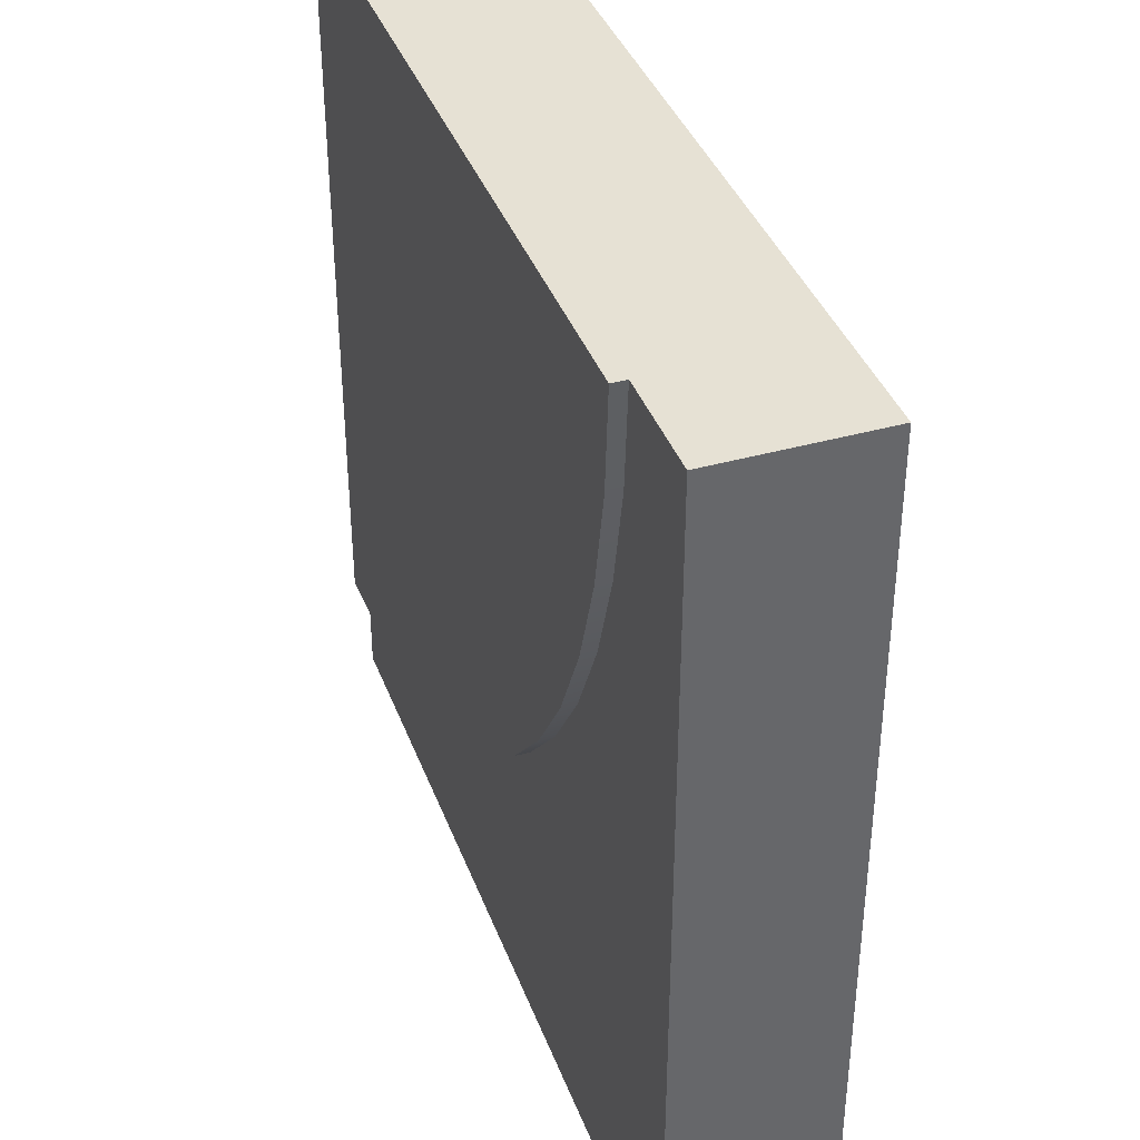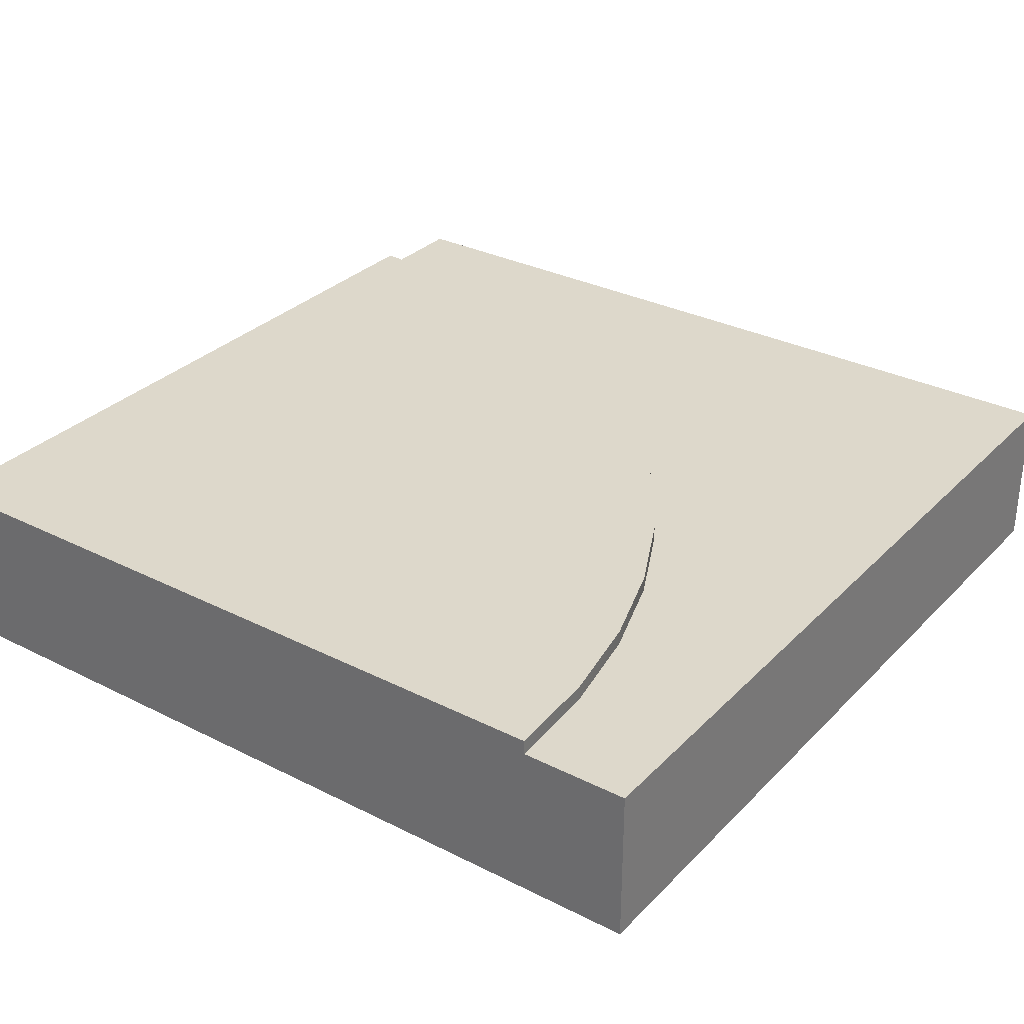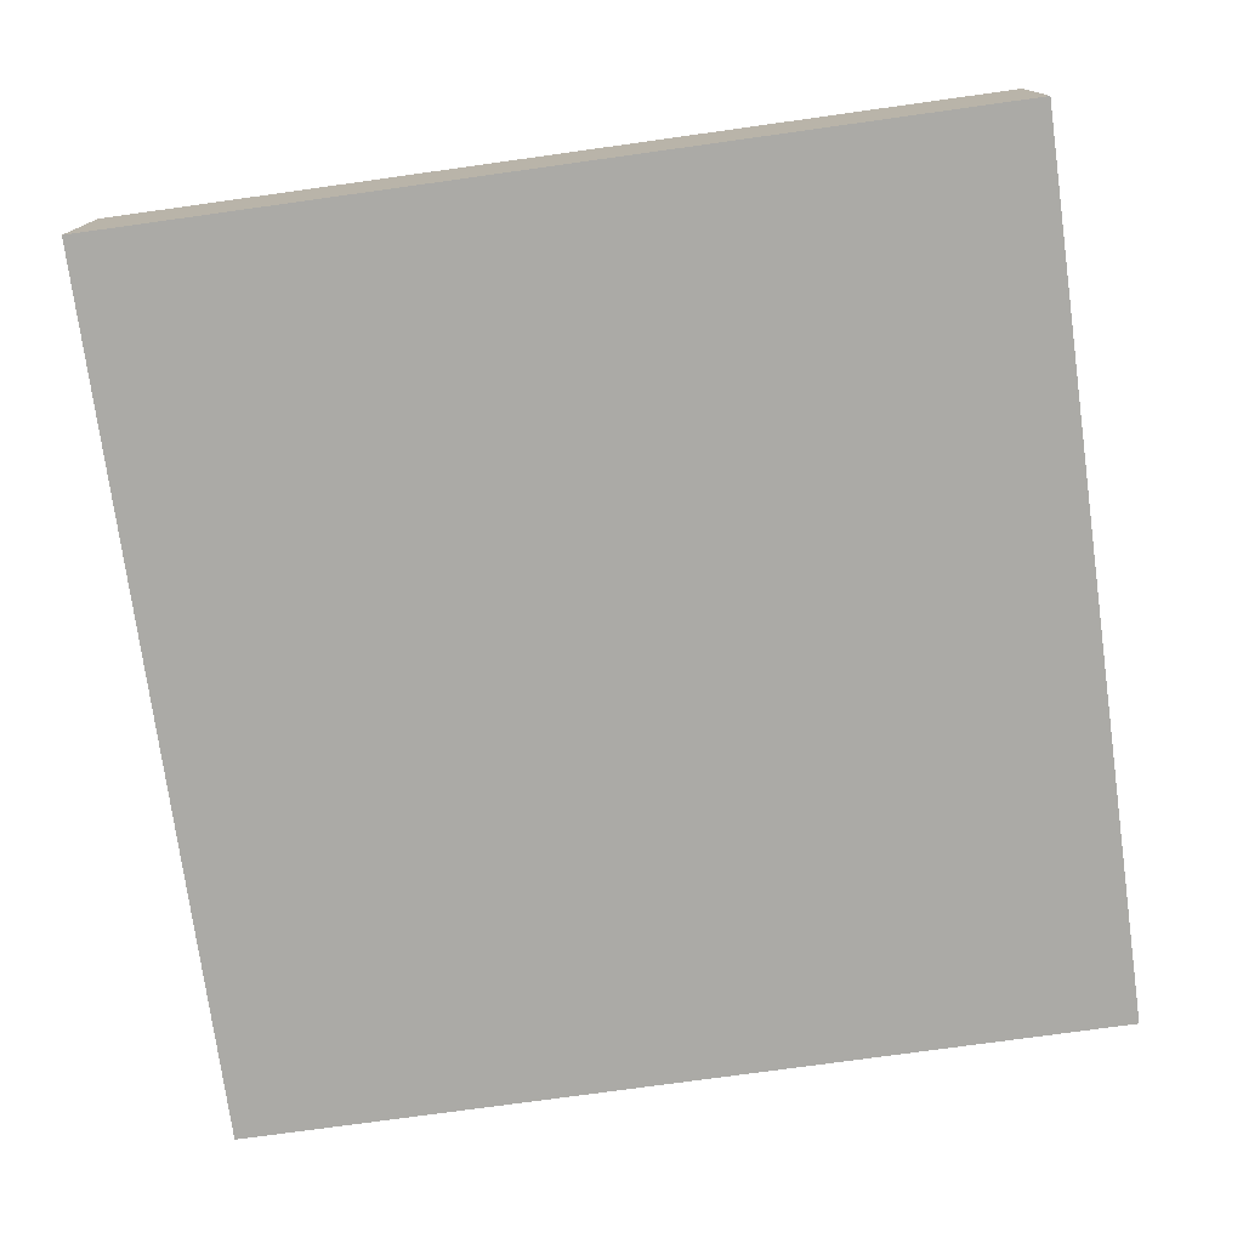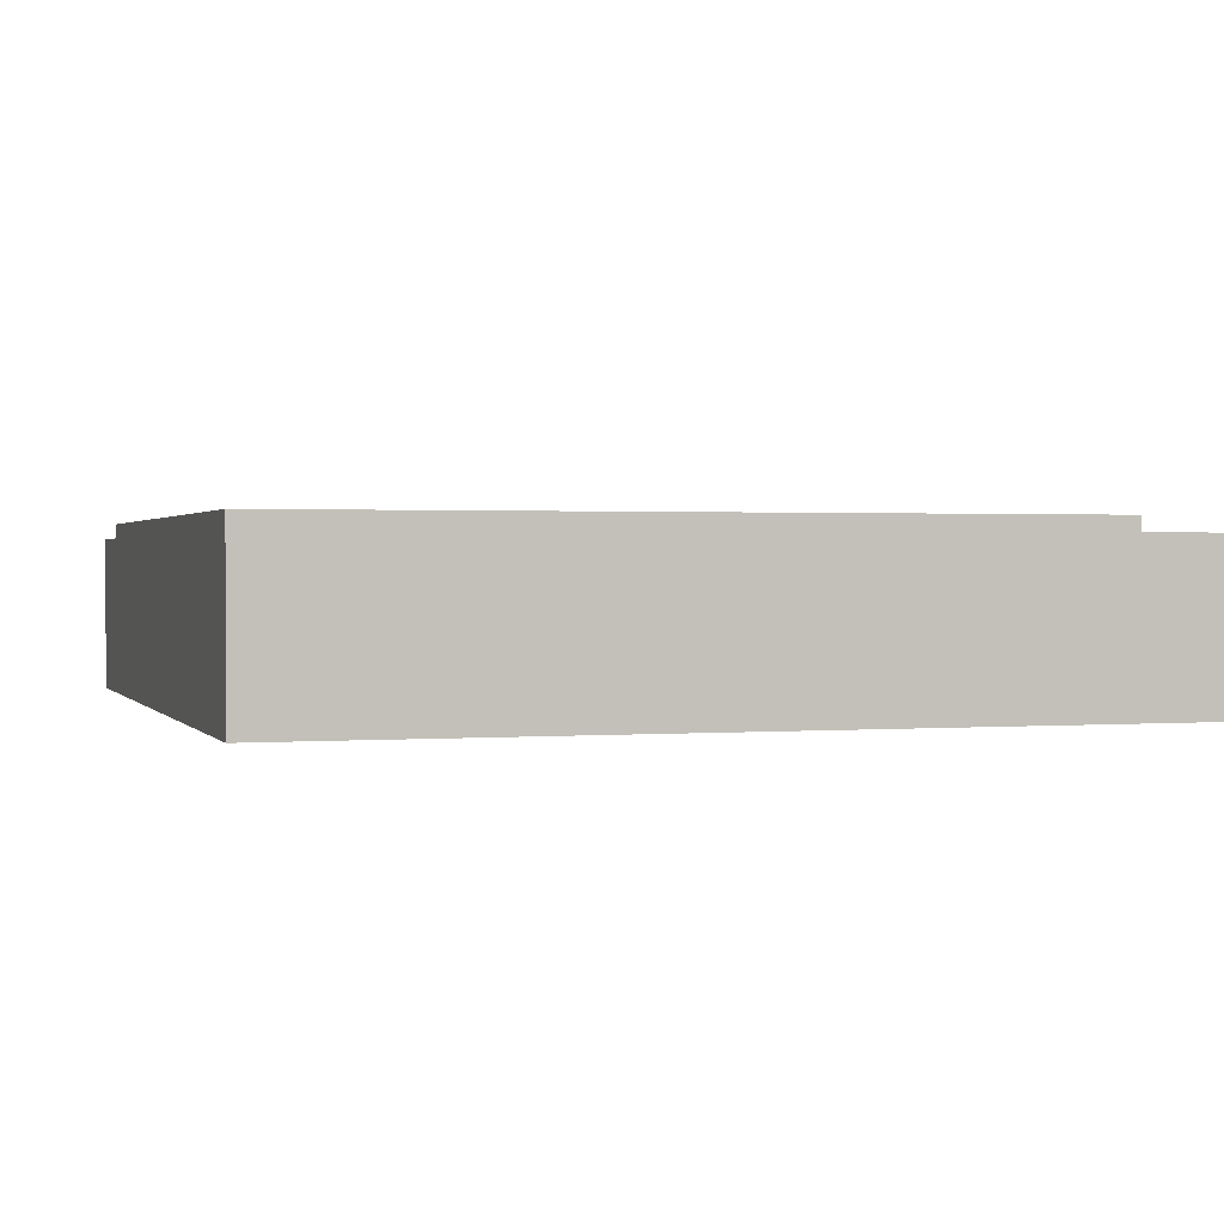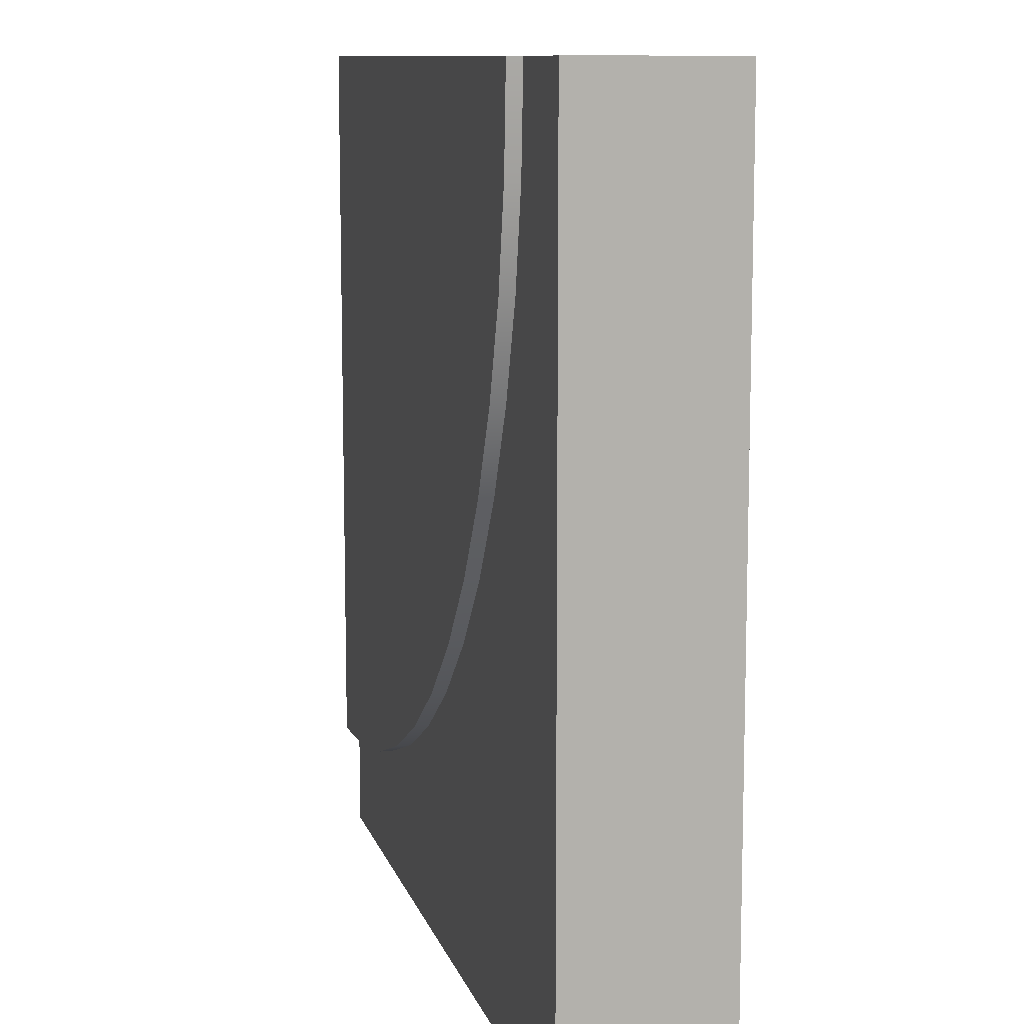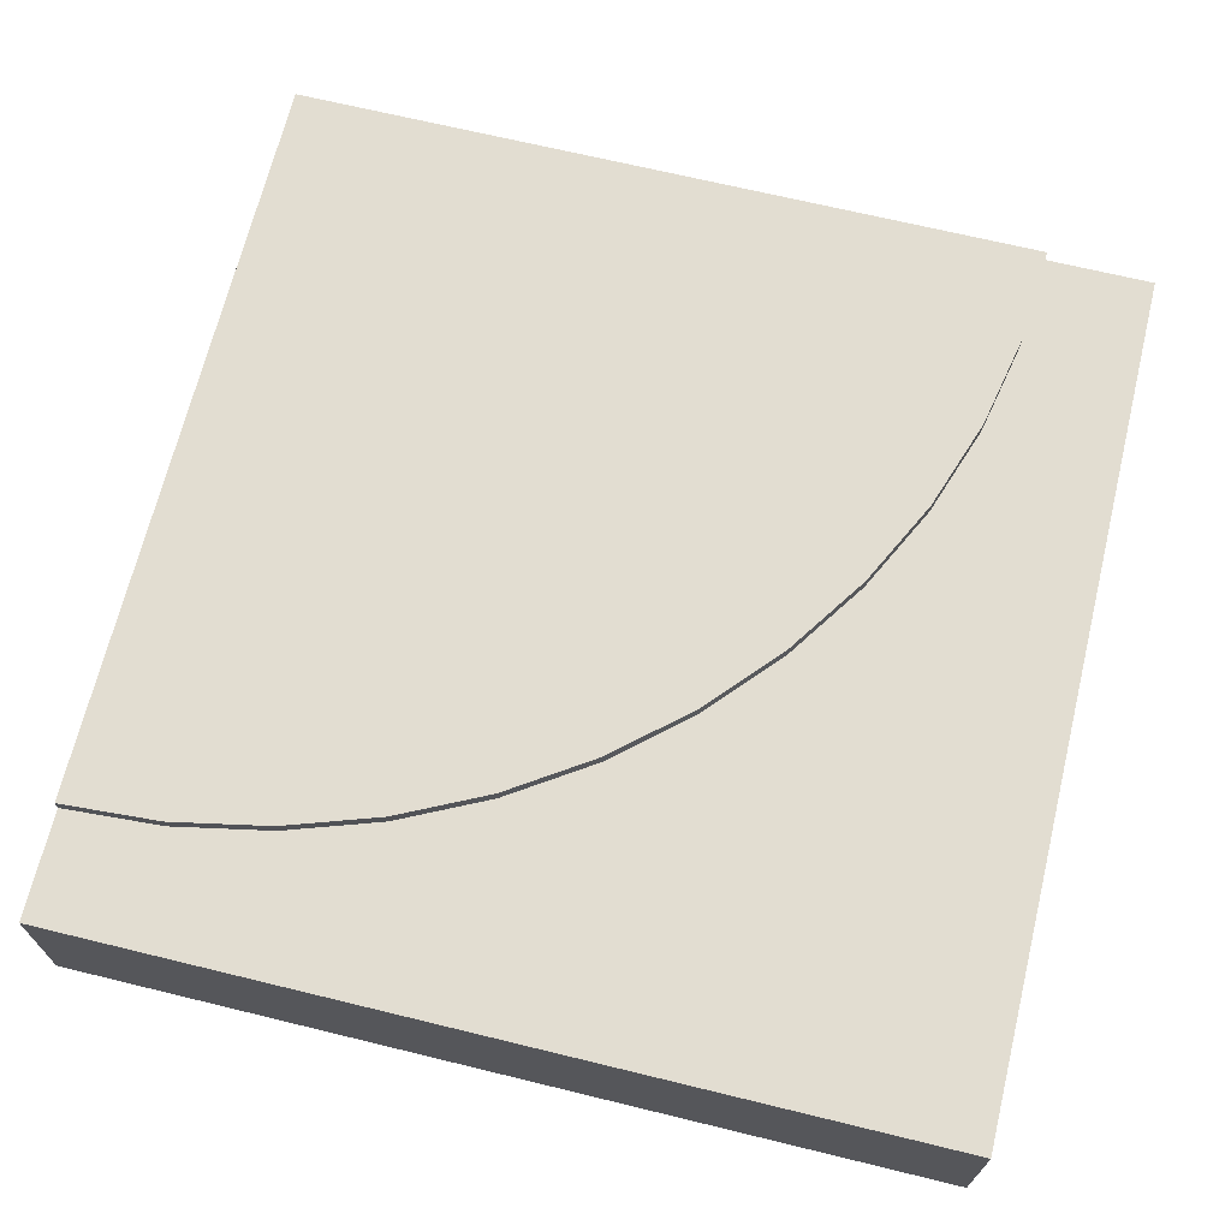
<metadata>
{"format":"obj","ext":"obj","renderer":"f3d","projection":"perspective","resolution":1024,"background":"white","views":[{"elev":39.0,"azim":-109.4,"up":"+Z"},{"elev":31.2,"azim":125.7,"up":"+Y"},{"elev":-75.9,"azim":-172.1,"up":"+Y"},{"elev":1.1,"azim":72.8,"up":"+Y"},{"elev":10.4,"azim":-104.1,"up":"+Z"},{"elev":68.5,"azim":-166.3,"up":"+Y"}]}
</metadata>
<code>
o Mesh1_Group1_Model.088
v -0.098 0.6 -0.5826
v -0.3562 0.55 -0.3562
v -0.3562 0.6 -0.3562
v -0.7733 0.6 0.1875
v -0.4486 0.6 0.375
v -0.2851 0.6 0.1303
v 1.5 0 -1.125
v 1.5 0.55 -1.125
v 1.5 0.3 -0.75
v -1.125 0.55 1.5
v -1.125 0 1.5
v -0.75 0.3 1.5
v -1.103 0.6 1.157
v -1.125 0.6 1.5
v -1.036 0.6 0.8206
v -1.103 0.55 1.157
v -0.9252 0.6 0.4955
v -1.036 0.55 0.8206
v -0.9252 0.55 0.4955
v -0.5826 0.6 -0.098
v -0.7733 0.55 0.1875
v -0.5826 0.55 -0.098
v 0.1875 0.6 -0.7733
v -0.098 0.55 -0.5826
v 0.4955 0.6 -0.9252
v 0.1875 0.55 -0.7733
v 0.8206 0.6 -1.036
v 0.4955 0.55 -0.9252
v 1.157 0.6 -1.103
v 0.8206 0.55 -1.036
v 1.5 0.6 -1.125
v 1.157 0.55 -1.103
v 1.206 0.6 -0.7308
v 1.5 0.6 -0.75
v 0.9177 0.6 -0.6733
v 0.639 0.6 -0.5787
v 0.375 0.6 -0.4486
v -0.09099 0.6 -0.09099
v 0.1303 0.6 -0.2851
v -0.5787 0.6 0.639
v -0.6733 0.6 0.9177
v -0.7308 0.6 1.206
v -0.75 0.6 1.5
v 1.5 0.3 1.5
v 1.5 0 1.5
v -1.5 0 -1.5
v 1.5 0 -1.5
v -1.5 0.55 -1.5
v 1.5 0.55 -1.5
v -1.5 0.55 1.5
v -1.5 0 1.5
v 1.5 0.6 1.5
f 1 2 3
f 4 5 6
f 7 8 9
f 10 11 12
f 13 10 14
f 15 16 13
f 17 18 15
f 4 19 17
f 20 21 4
f 3 22 20
f 23 24 1
f 25 26 23
f 27 28 25
f 29 30 27
f 31 32 29
f 1 24 2
f 33 34 31
f 31 29 33
f 29 27 35
f 27 25 36
f 25 23 37
f 23 1 37
f 1 3 38
f 37 1 39
f 3 20 38
f 20 4 6
f 38 20 6
f 4 17 40
f 17 15 41
f 15 13 41
f 13 14 42
f 41 13 42
f 14 43 42
f 17 41 40
f 29 35 33
f 25 37 36
f 36 35 27
f 39 1 38
f 4 40 5
f 44 45 9
f 45 7 9
f 8 31 34
f 8 34 9
f 43 14 10
f 11 45 12
f 45 44 12
f 12 43 10
f 13 16 10
f 15 18 16
f 17 19 18
f 4 21 19
f 20 22 21
f 3 2 22
f 23 26 24
f 25 28 26
f 27 30 28
f 29 32 30
f 31 8 32
f 46 7 11
f 47 48 49
f 8 47 49
f 2 24 48
f 11 50 51
f 51 48 46
f 51 46 11
f 46 47 7
f 7 45 11
f 47 46 48
f 8 7 47
f 48 50 18
f 50 10 16
f 50 16 18
f 8 49 32
f 49 48 30
f 32 49 30
f 48 18 19
f 28 30 48
f 48 19 21
f 48 21 22
f 26 28 48
f 24 26 48
f 48 22 2
f 11 10 50
f 51 50 48
f 12 52 43
f 44 34 52
f 41 42 52
f 12 44 52
f 44 9 34
f 43 52 42
f 52 34 33
f 35 52 33
f 35 36 52
f 36 37 52
f 37 39 52
f 39 38 52
f 38 6 52
f 6 5 52
f 5 40 52
f 40 41 52

</code>
